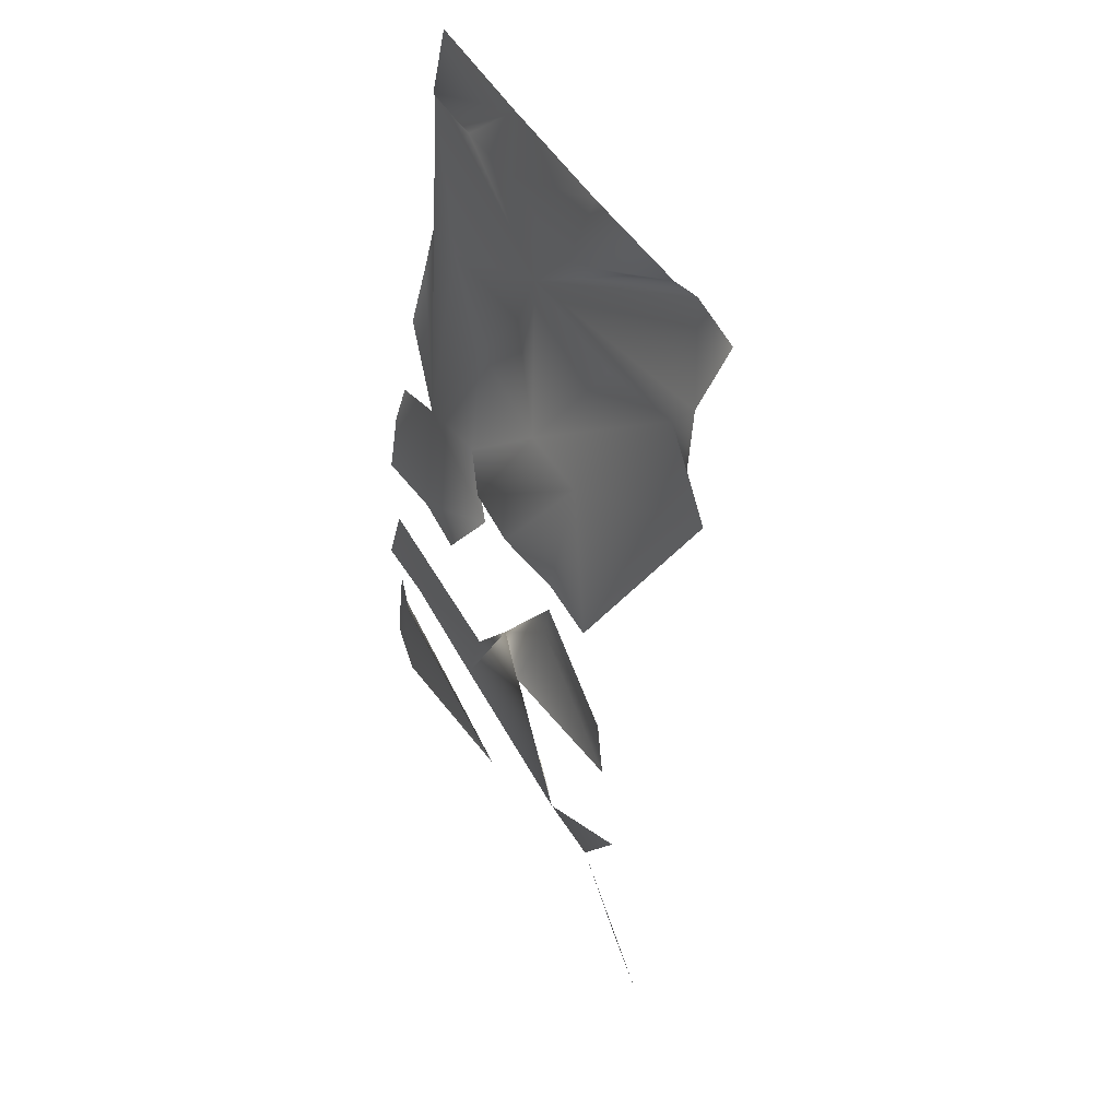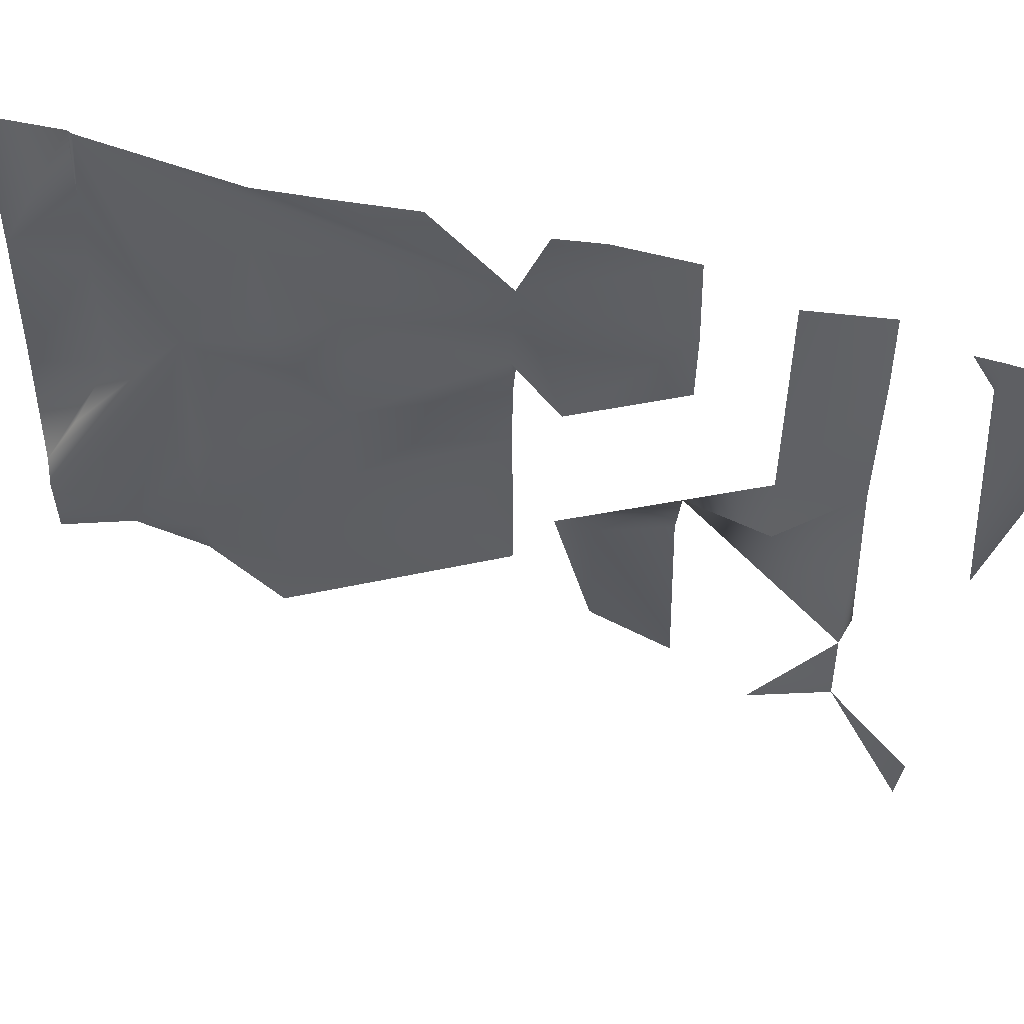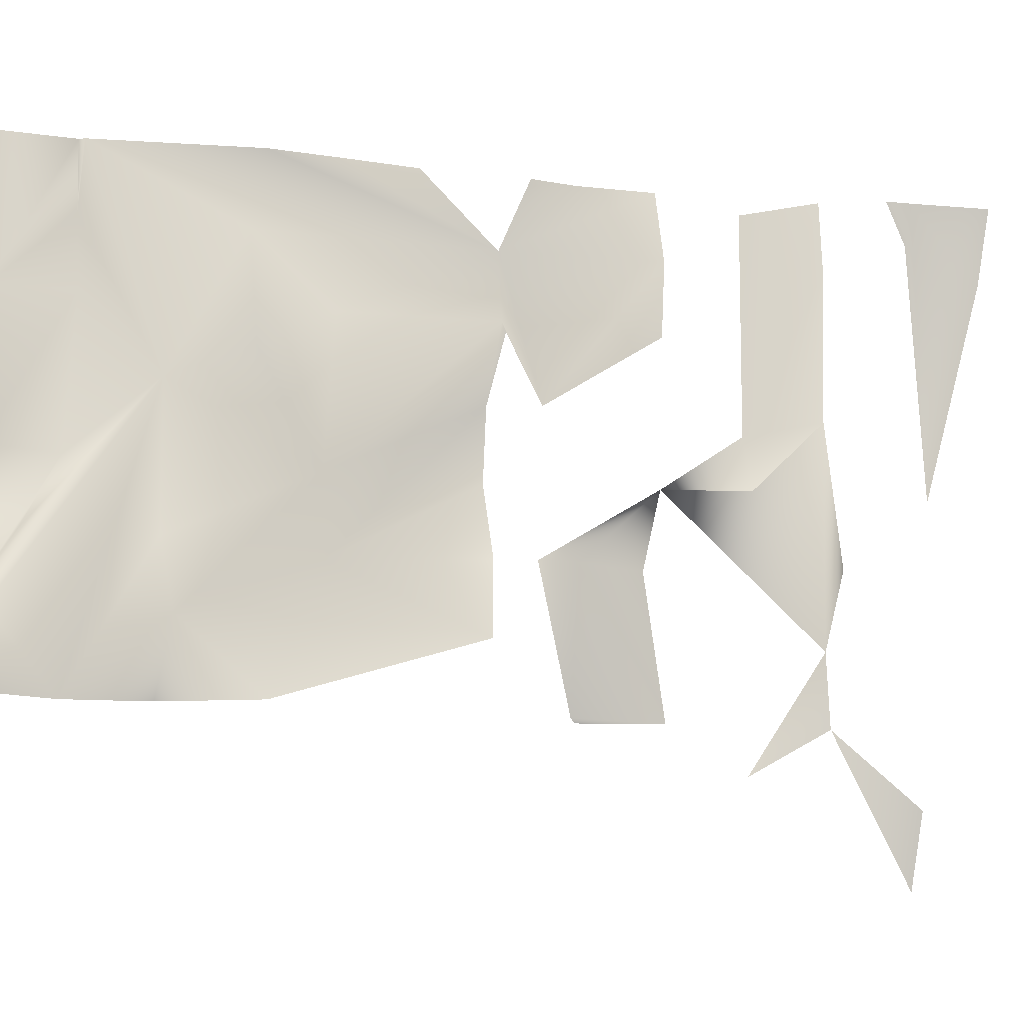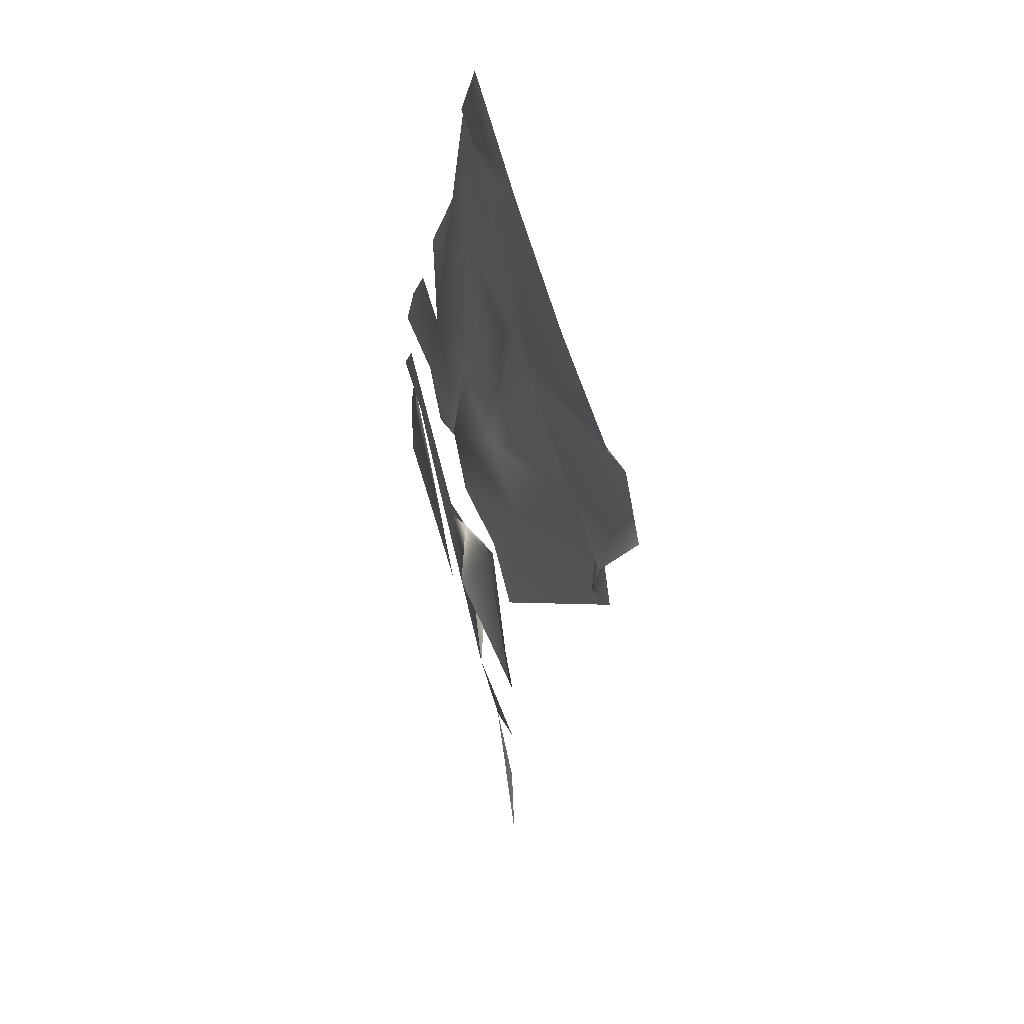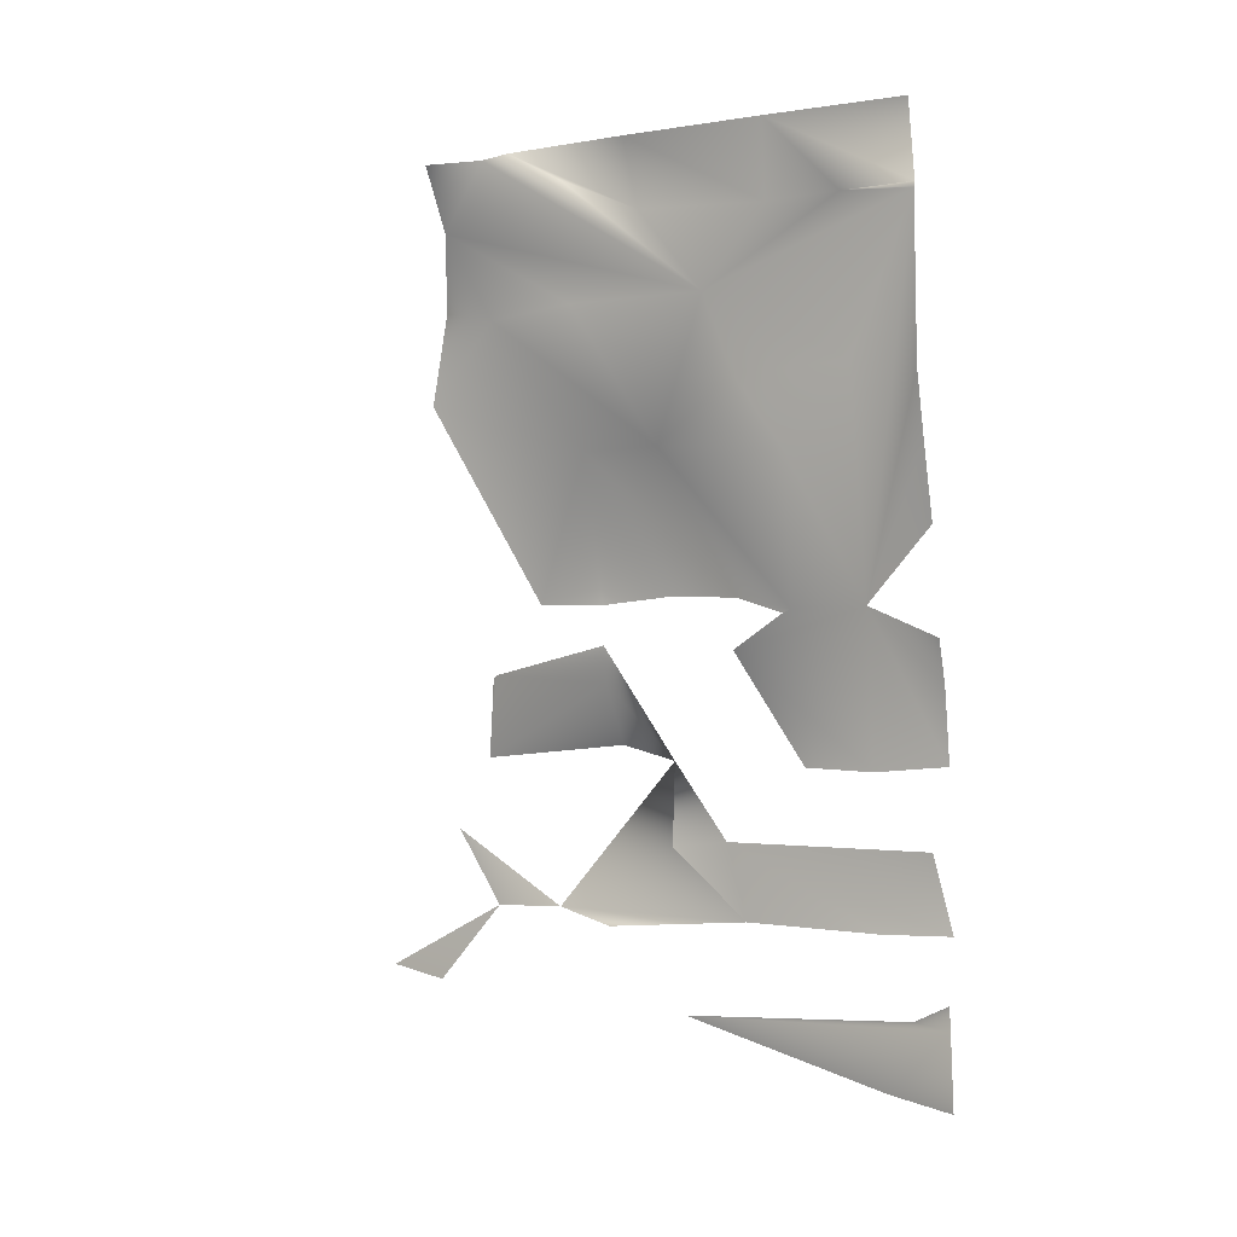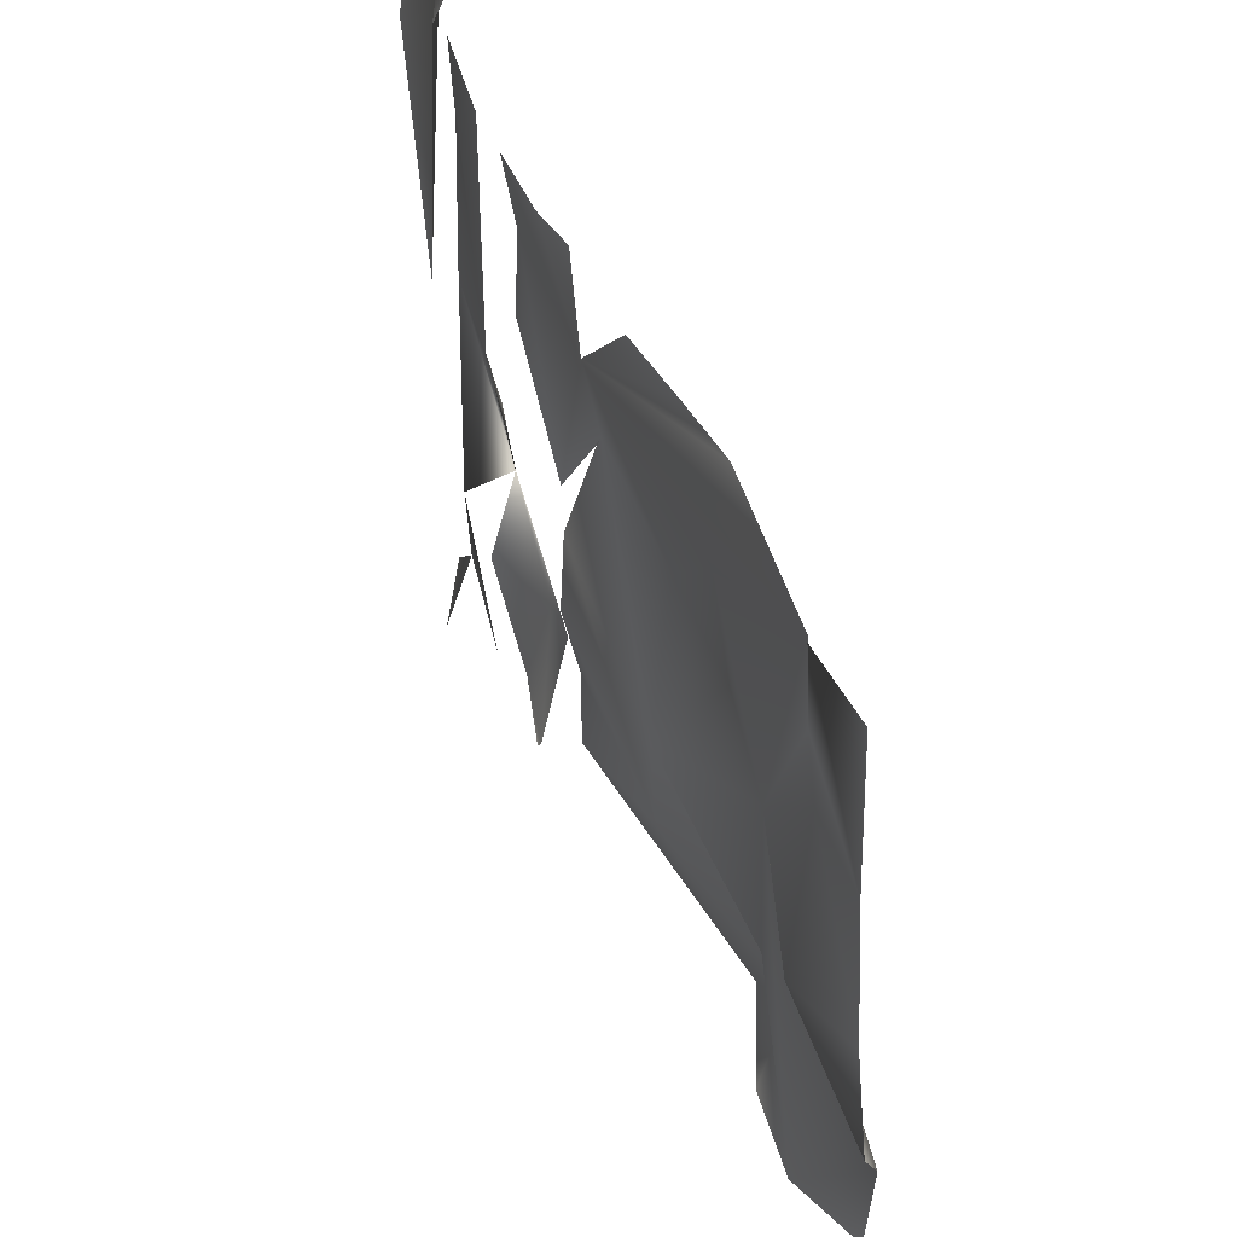
<metadata>
{"format":"obj","ext":"obj","renderer":"f3d","projection":"perspective","resolution":1024,"background":"white","views":[{"elev":51.7,"azim":-28.7,"up":"+Z"},{"elev":51.4,"azim":115.6,"up":"+Y"},{"elev":-12.7,"azim":85.0,"up":"+Y"},{"elev":74.9,"azim":-14.6,"up":"+Z"},{"elev":-1.0,"azim":120.2,"up":"+Z"},{"elev":42.5,"azim":-11.4,"up":"+Y"}]}
</metadata>
<code>
o Object.1
v -5.135 -0.2397 -4.258
v -5.083 -0.2416 -4.164
v -5.076 -0.229 -4.153
v -5.074 -0.2413 -4.108
v -5.129 -0.1622 -4.262
v -5.126 -0.1621 -4.241
v -5.125 -0.202 -4.218
v -5.125 -0.162 -4.218
v -5.111 -0.1665 -4.134
v -5.133 -0.122 -4.214
v -5.127 -0.0821 -4.243
v -5.131 -0.08197 -4.215
v -5.116 -0.04698 -4.224
v -5.115 -0.04197 -4.222
v -5.105 -0.04152 -4.138
v -5.092 -0.0638 -4.099
v -5.123 -0.001977 -4.22
v -5.132 0.0378 -4.261
v -5.124 0.03794 -4.237
v -5.114 0.03825 -4.179
v -5.103 0.03847 -4.14
v -5.094 0.03868 -4.102
v -5.076 -0.1607 -3.99
v -5.068 -0.1881 -3.975
v -5.092 -0.1208 -4.007
v -5.074 -0.1206 -3.971
v -5.079 -0.04062 -3.969
v -5.088 -0.000845 -4.01
v -5.089 0.03914 -4.013
v -5.09 0.03916 -4.009
v -5.088 0.01165 -4.01
v -5.081 0.03938 -3.968
v -5.087 -0.2411 -4.055
v -5.072 -0.2011 -4.064
v -5.085 -0.2408 -4.01
v -5.065 -0.2406 -3.976
v -5.061 -0.2006 -3.978
v -5.087 -0.1611 -4.056
v -5.114 -0.1215 -4.133
v -5.09 -0.08107 -4.055
v -5.083 -0.04085 -4.013
v -5.101 -0.001298 -4.095
v -5.14 -0.2031 -4.439
v -5.144 -0.2429 -4.39
v -5.146 -0.2029 -4.389
v -5.144 -0.2033 -4.482
v -5.131 -0.163 -4.413
v -5.133 -0.1629 -4.397
v -5.149 -0.1232 -4.446
v -5.134 -0.1227 -4.351
v -5.149 -0.1624 -4.296
v -5.136 -0.1224 -4.304
v -5.142 -0.08308 -4.433
v -5.145 -0.08288 -4.391
v -5.14 -0.09266 -4.348
v -5.154 -0.00334 -4.478
v -5.143 -0.002886 -4.393
v -5.145 0.03666 -4.484
v -5.141 0.03688 -4.44
v -5.145 0.01439 -4.438
v -5.139 0.03695 -4.427
v -5.145 0.03711 -4.392
v -5.14 0.02734 -4.348
v -5.133 -0.2424 -4.305
v -5.137 -0.2422 -4.26
v -5.134 -0.04243 -4.306
v -5.132 -0.002432 -4.307
v -5.138 0.03757 -4.304
v -5.067 -0.2818 -4.218
v -5.061 -0.2718 -4.207
v -5.153 -0.3231 -4.431
v -5.144 -0.2831 -4.436
v -5.144 -0.2831 -4.436
v -5.14 -0.2677 -4.347
f 64 5 1
f 5 6 1
f 7 8 9
f 9 4 7
f 4 9 34
f 9 8 10
f 9 10 12
f 39 12 14
f 12 13 14
f 13 11 14
f 15 16 39
f 15 39 14
f 40 39 16
f 17 11 67
f 14 11 17
f 15 14 17
f 18 19 17
f 17 20 21
f 21 22 17
f 24 23 25
f 26 24 25
f 26 25 41
f 27 26 41
f 27 41 28
f 30 31 29
f 30 28 31
f 27 28 30
f 32 27 30
f 34 33 4
f 35 33 34
f 36 35 37
f 35 34 38
f 35 38 40
f 23 24 40
f 40 24 37
f 40 37 35
f 39 9 12
f 39 34 9
f 34 39 38
f 23 40 25
f 38 39 40
f 25 40 41
f 42 15 17
f 42 16 15
f 40 16 42
f 41 40 28
f 29 17 22
f 29 42 17
f 40 42 29
f 29 31 28
f 29 28 40
f 54 45 48
f 45 54 52
f 54 50 52
f 54 55 50
f 52 50 55
f 55 54 57
f 60 49 59
f 59 49 56
f 59 56 58
f 60 59 61
f 62 63 55
f 62 55 57
f 1 65 64
f 64 51 5
f 52 6 5
f 52 5 51
f 11 66 67
f 17 67 68
f 17 68 18
f 71 72 44
f 74 44 45

</code>
